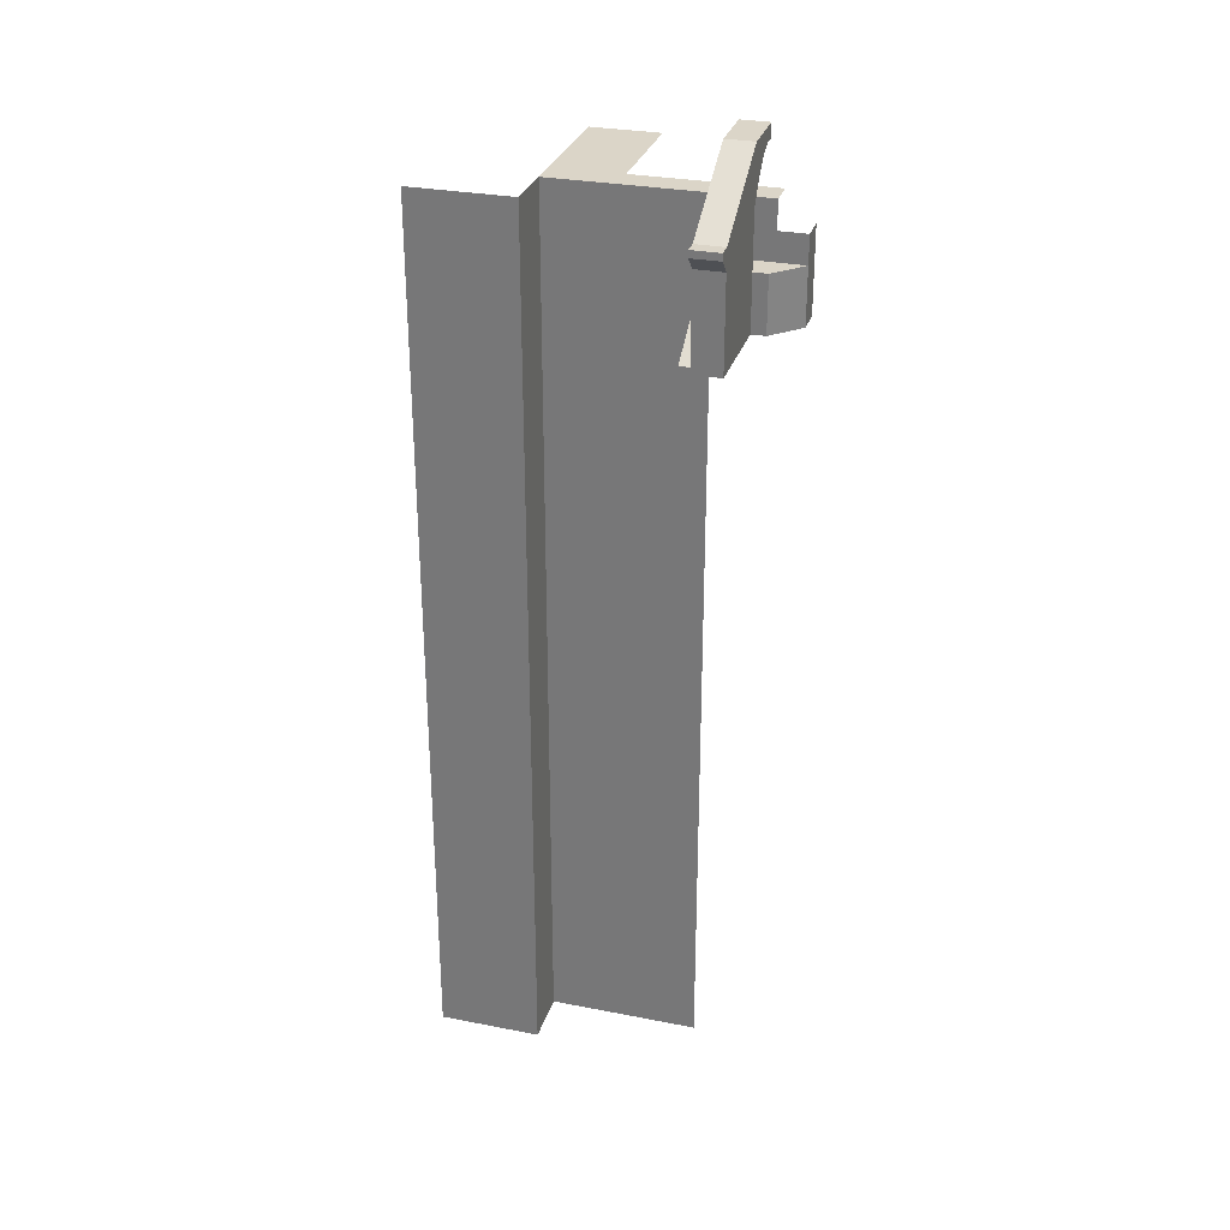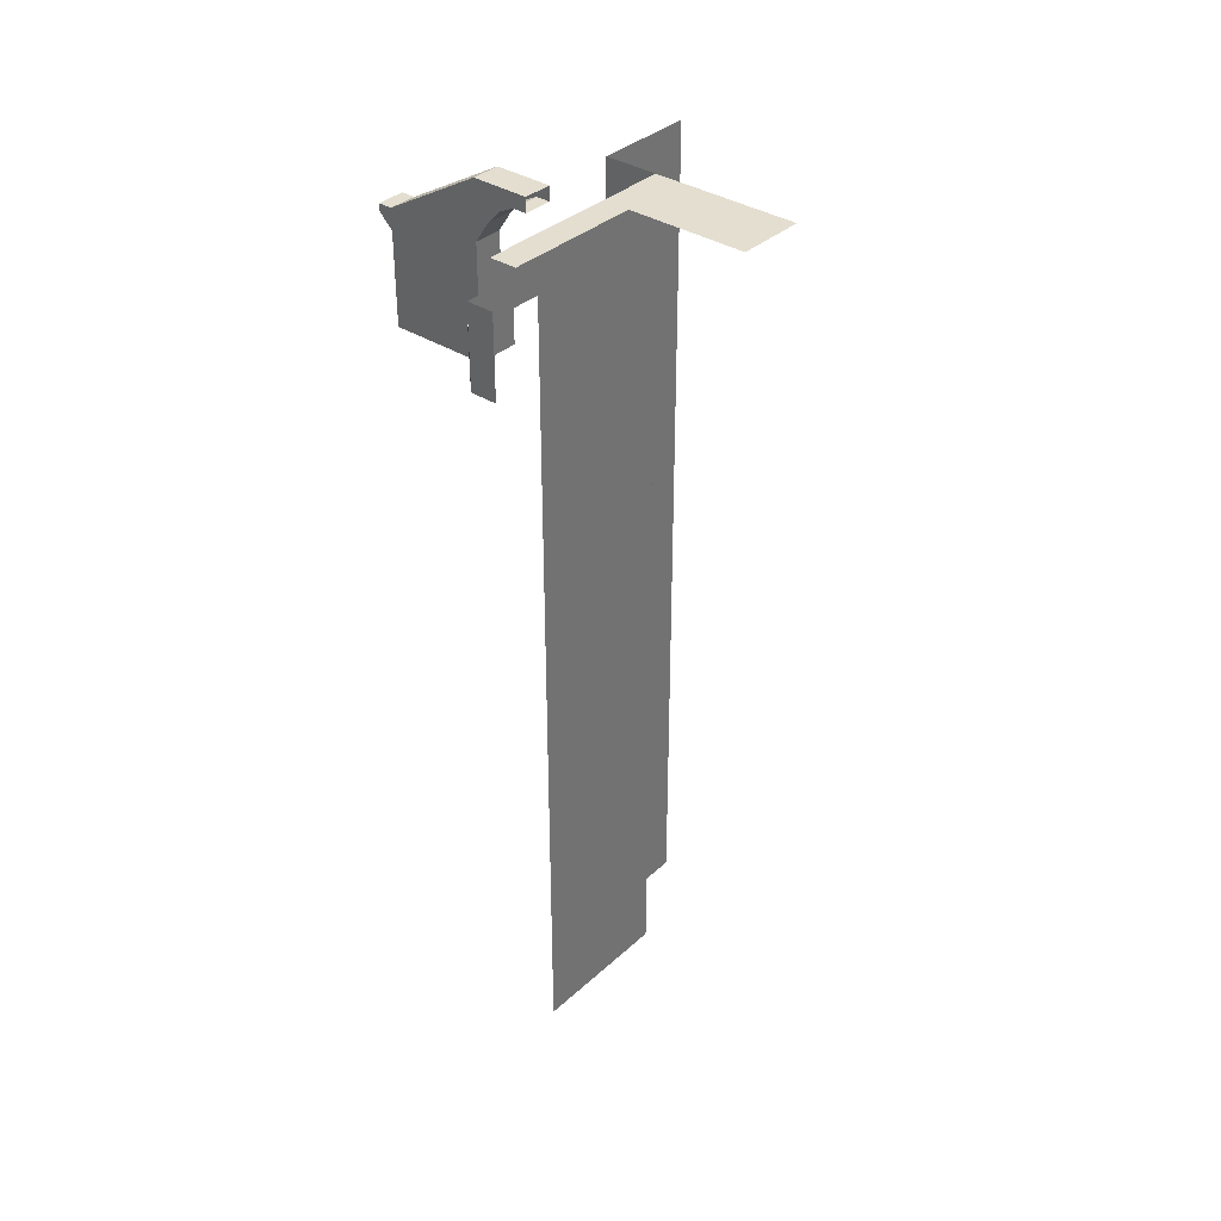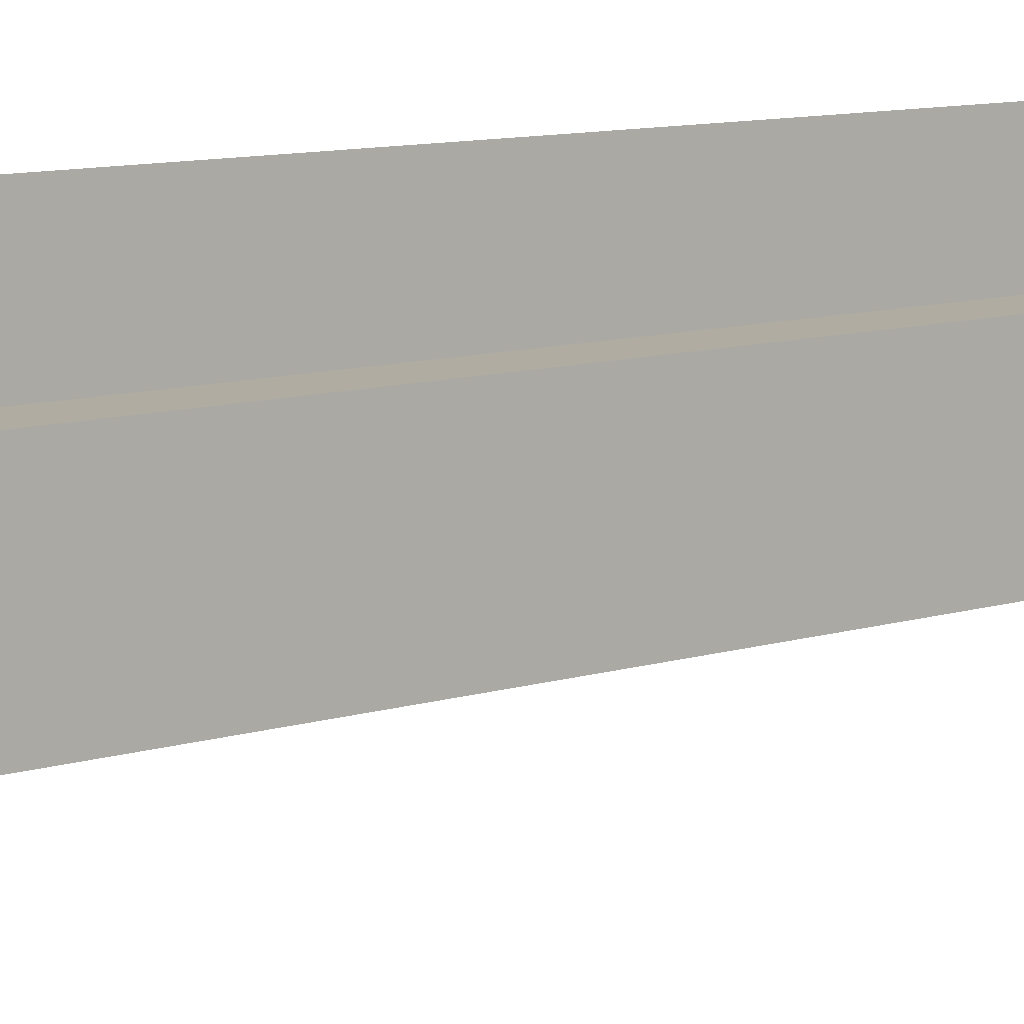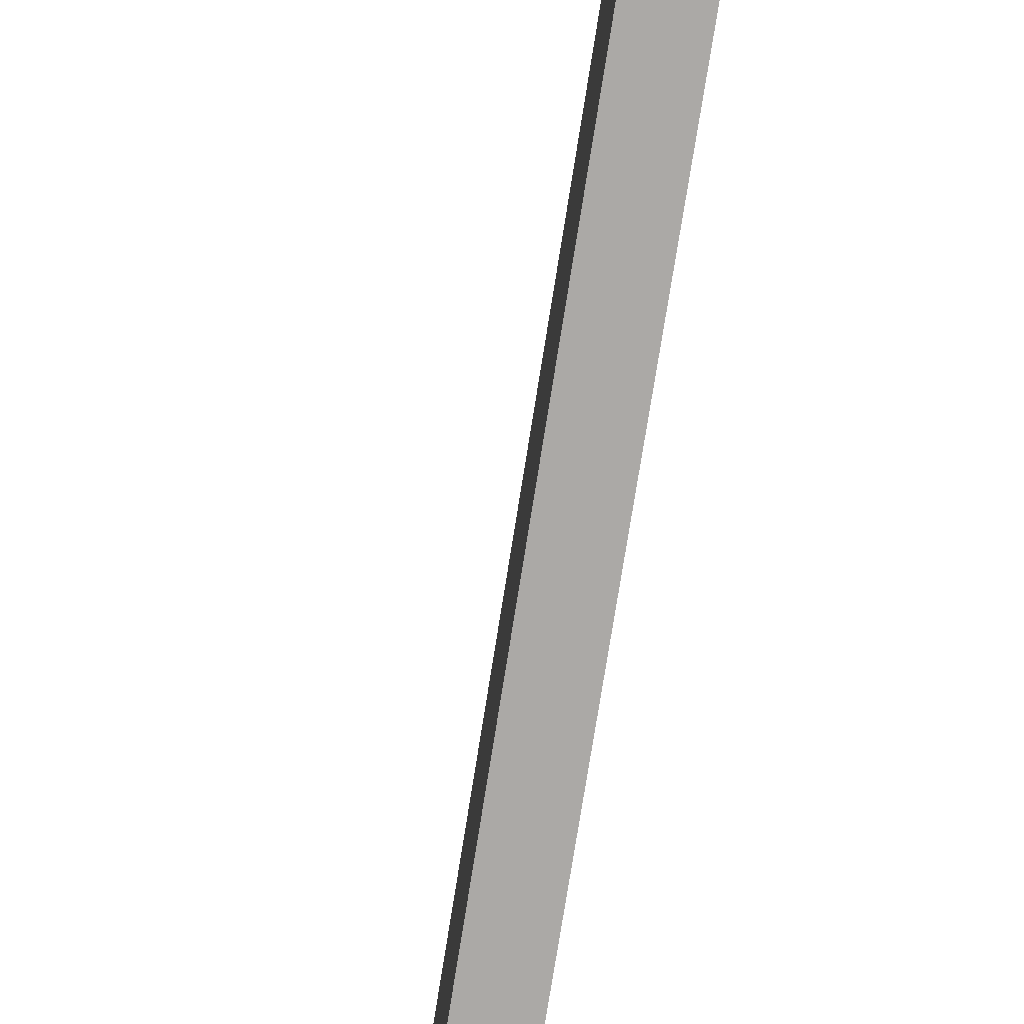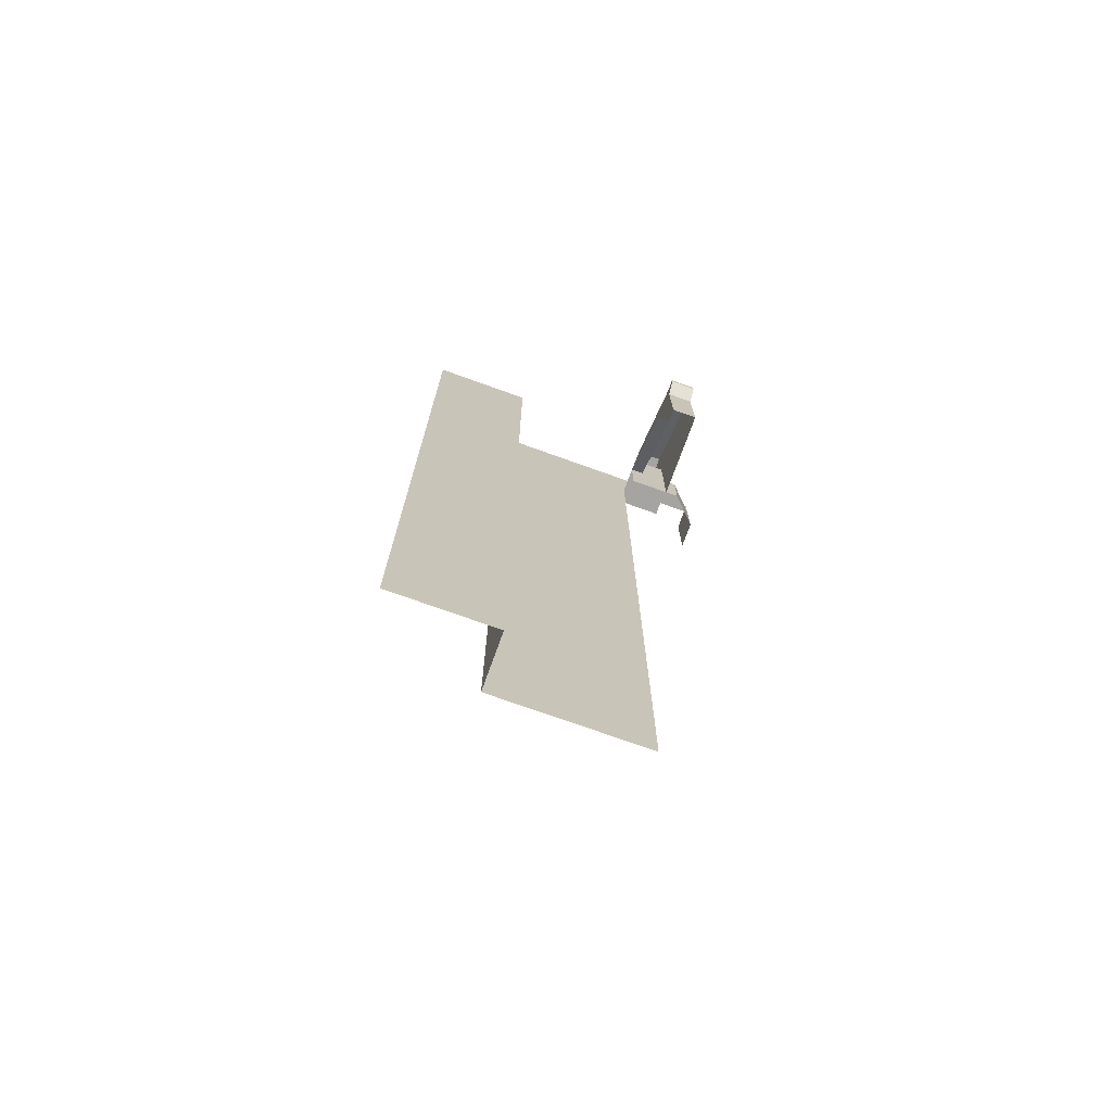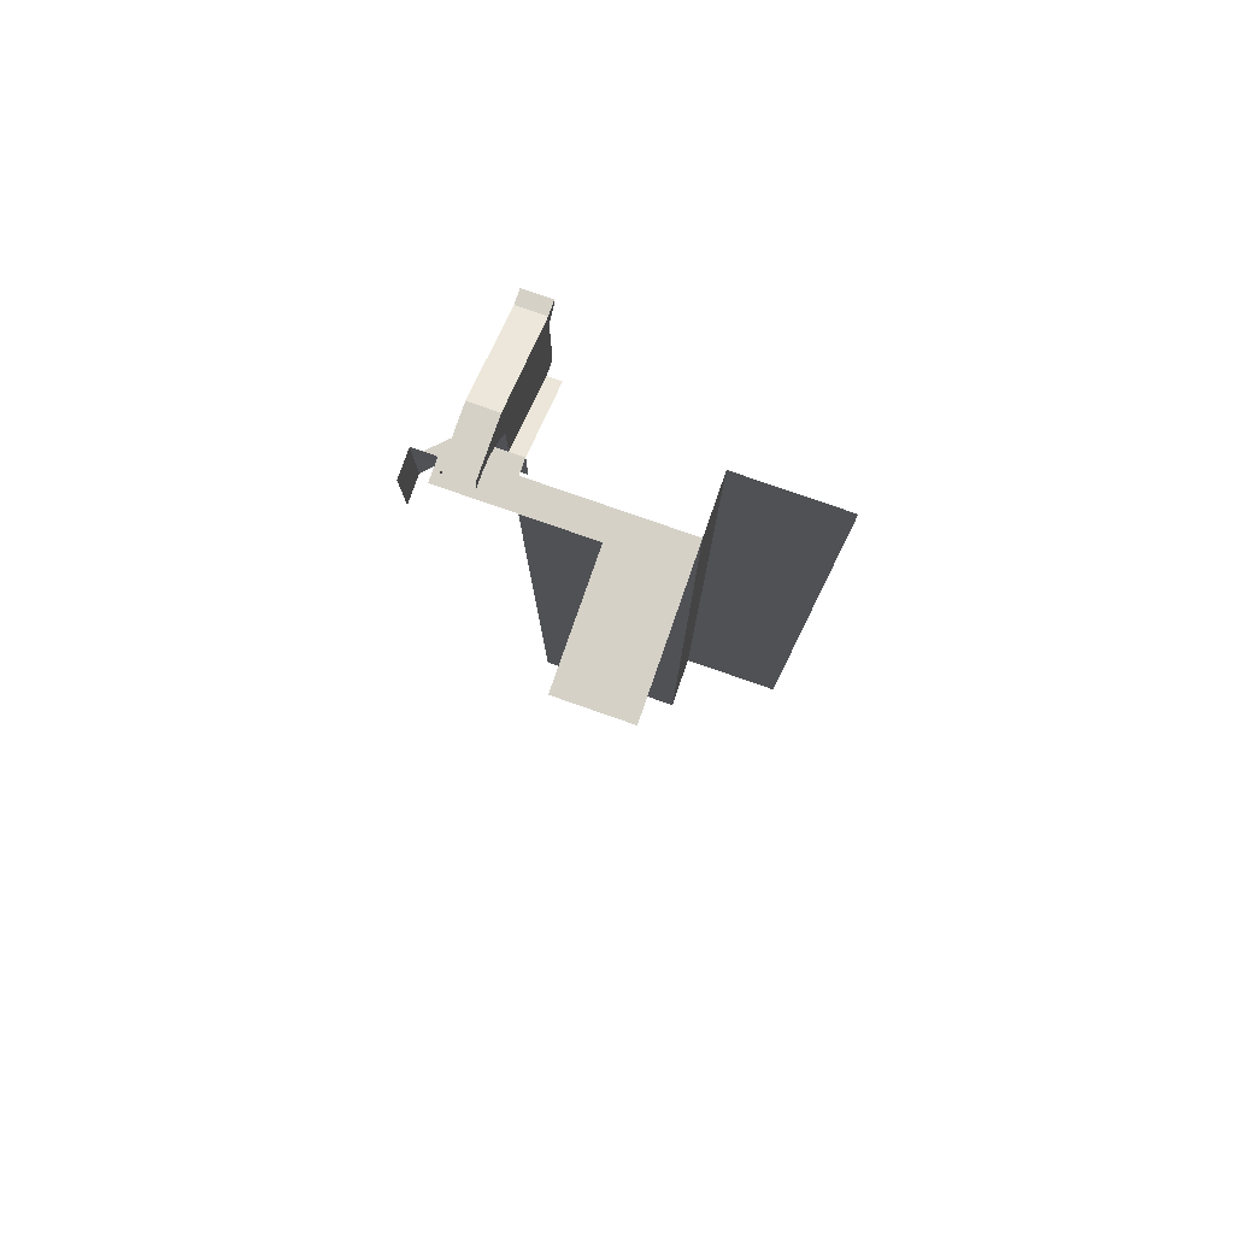
<metadata>
{"format":"obj","ext":"obj","renderer":"f3d","projection":"perspective","resolution":1024,"background":"white","views":[{"elev":29.6,"azim":106.0,"up":"+Y"},{"elev":35.8,"azim":-139.7,"up":"+Y"},{"elev":10.2,"azim":-128.1,"up":"+Z"},{"elev":-75.5,"azim":-9.0,"up":"+Z"},{"elev":-73.5,"azim":70.2,"up":"+Y"},{"elev":79.7,"azim":-70.8,"up":"+Y"}]}
</metadata>
<code>
g pb_Mesh369572
v -8 8 -15
v 0 -10 -15
v 0 8 -15
v -8 -10 -15
v -8 16 -15
v 0 16 -15
v 0 8 -15
v 0 -10 0
v 0 8 0
v 0 -10 -15
v 0 16 -15
v 0 16 0
v -12 0 -49
v -8 8 -49
v -12 8 -49
v -8 7.439e-05 -49
v -12 16 -37
v -12 16 -39
v -8 16 -37
v -8 16 -39
v -12 16 -43
v -8 16 -43
v -8 16 -43
v -8 8 -43
v -8 16 -39
v -8 8 -39
v -8 16 -37
v -8 8 -37
v -8 8 -43
v -4 8 -43
v -4 8 -39
v -8 8 -39
v -4 8 -37
v -8 8 -37
v -4 8 -39
v -4 0 -37
v -4 8 -37
v -4 0 -39
v -4 8 -43
v -4 0 -43
v 10 0 -39
v 10 13 -43
v 10 0 -43
v 10 13 -39
v 12 16 -39
v 12 15 -43
v 12 15 -39
v 12 16 -43
v -4 24 -39
v 10 16 -43
v 10 16 -39
v -4 24 -43
v -8 24 -43
v -6 24 -43
v -6 24 -39
v -8 24 -39
v -4 24 -43
v -4 24 -39
v -12 24 -43
v -10 24 -43
v -10 24 -39
v -12 24 -39
v -6 19 -43
v -4 24 -43
v -6 24 -43
v -4 16 -43
v -12 22 -43
v -10 24 -43
v -12 24 -43
v -10 22 -43
v -8 24 -43
v -8 21 -43
v -4 16 -39
v -4 8 -43
v -4 16 -43
v -4 8 -39
v -6 19 -39
v -4 16 -43
v -6 19 -43
v -4 16 -39
v -8 21 -39
v -6 19 -43
v -8 21 -43
v -6 19 -39
v -10 22 -39
v -8 21 -43
v -10 22 -43
v -8 21 -39
v -12 22 -39
v -10 22 -43
v -12 22 -43
v -10 22 -39
v -12 24 -39
v -10 22 -39
v -12 22 -39
v -10 24 -39
v -8 21 -39
v -8 24 -39
v -6 19 -39
v -6 24 -39
v -4 16 -39
v -4 24 -39
v 10 16 -39
v 7.875 0 -39
v -4 16 -39
v 10 16 -39
v -4 8 -39
v 10 0 -39
v 7.875 0 -39
v 10 16 -39
v 7.875 0 -37
v -4 8 -39
v 7.875 0 -39
v -4 8 -37
v 0 8 -43
v 10 0 -43
v 10 13 -43
v 0 9.918e-05 -43
v -4 8 -43
v -4 0 -43
v 0 16 -43
v 10 13 -43
v 10 16 -43
v 0 8 -43
v -4 16 -43
v -4 8 -43
v -4 24 -43
v 0 16 -43
v 10 16 -43
v -4 16 -43
v -12 16 -45
v -8 16 -45
v -8 8 -45
v -8 8 -49
v -4 8 -45
v -4 8 -45
v -4 0 -43
v -4 8 -43
v -4 0.0001984 -45
v -8 8 -49
v -4 0.0001984 -45
v -4 8 -45
v -8 7.439e-05 -49
v -12 16 -37
v -8 16 -37
v -8 16 -25
v -12 16 -25
v -8 16 -15
v -12 16 -15
v -8 8 -25
v -8 -10 -15
v -8 8 -15
v -8 -10 -25
v -8 8 -37
v -8 -10 -37
v -8 16 -25
v -8 16 -15
v -8 16 -37
v -29.5 16 -15
v -29.5 16 -25
v 10 13 -43
v 10 13 -39
v 12 15 -43
v 12 15 -39
v 10 13 -39
v 10 16 -39
v 12 15 -39
v 12 16 -39
v 10 16 -39
v 10 16 -43
v 12 16 -39
v 12 16 -43
v 10 16 -43
v 10 13 -43
v 12 16 -43
v 12 15 -43
v -8 -113.5 -25
v -8 -113.5 -15
v -8 -113.5 -37
v 0 -113.5 -15
v 0 -113.5 0
v -8 -113.5 -15
v 0 -113.5 -15
v -12 12 -49
v -8 8 -49
v -8 12 -49
v -12 8 -49
v -8 12 -49
v -8 8 -49
v -8 12 -45
v -8 8 -45
v -8 16 -45
g pb_Mesh369572_0
f 3 2 1
f 2 4 1
f 6 3 5
f 3 1 5
f 9 8 7
f 8 10 7
f 12 9 11
f 9 7 11
f 15 14 13
f 14 16 13
f 19 18 17
f 19 20 18
f 20 21 18
f 20 22 21
f 25 24 23
f 25 26 24
f 27 26 25
f 27 28 26
f 31 30 29
f 31 29 32
f 33 31 32
f 33 32 34
f 37 36 35
f 36 38 35
f 35 38 39
f 38 40 39
f 43 42 41
f 42 44 41
f 47 46 45
f 46 48 45
f 51 50 49
f 50 52 49
f 55 54 53
f 55 53 56
f 58 57 54
f 58 54 55
f 61 60 59
f 61 59 62
f 56 53 60
f 56 60 61
f 65 64 63
f 64 66 63
f 69 68 67
f 68 70 67
f 68 71 70
f 71 72 70
f 71 65 72
f 65 63 72
f 75 74 73
f 74 76 73
f 79 78 77
f 78 80 77
f 83 82 81
f 82 84 81
f 87 86 85
f 86 88 85
f 91 90 89
f 90 92 89
f 95 94 93
f 94 96 93
f 94 97 96
f 97 98 96
f 97 99 98
f 99 100 98
f 99 101 100
f 101 102 100
f 102 101 103
f 106 105 104
f 105 107 104
f 110 109 108
f 113 112 111
f 112 114 111
f 117 116 115
f 116 118 115
f 115 118 119
f 118 120 119
f 123 122 121
f 122 124 121
f 121 124 125
f 124 126 125
f 129 128 127
f 128 130 127
f 22 131 21
f 22 132 131
f 135 134 133
f 30 135 133
f 30 133 29
f 138 137 136
f 137 139 136
f 142 141 140
f 141 143 140
f 146 145 144
f 146 144 147
f 148 146 147
f 148 147 149
f 152 151 150
f 151 153 150
f 150 153 154
f 153 155 154
f 157 152 156
f 152 150 156
f 156 150 158
f 150 154 158
f 149 147 159
f 147 160 159
f 163 162 161
f 163 164 162
f 167 166 165
f 167 168 166
f 171 170 169
f 171 172 170
f 175 174 173
f 175 176 174
f 153 151 177
f 151 178 177
f 155 153 179
f 153 177 179
f 10 8 180
f 8 181 180
f 4 2 182
f 2 183 182
f 186 185 184
f 185 187 184
f 190 189 188
f 190 191 189
f 23 190 192
f 23 24 190
f 24 191 190
g pb_Mesh369572_1
g pb_Mesh369572_2

</code>
